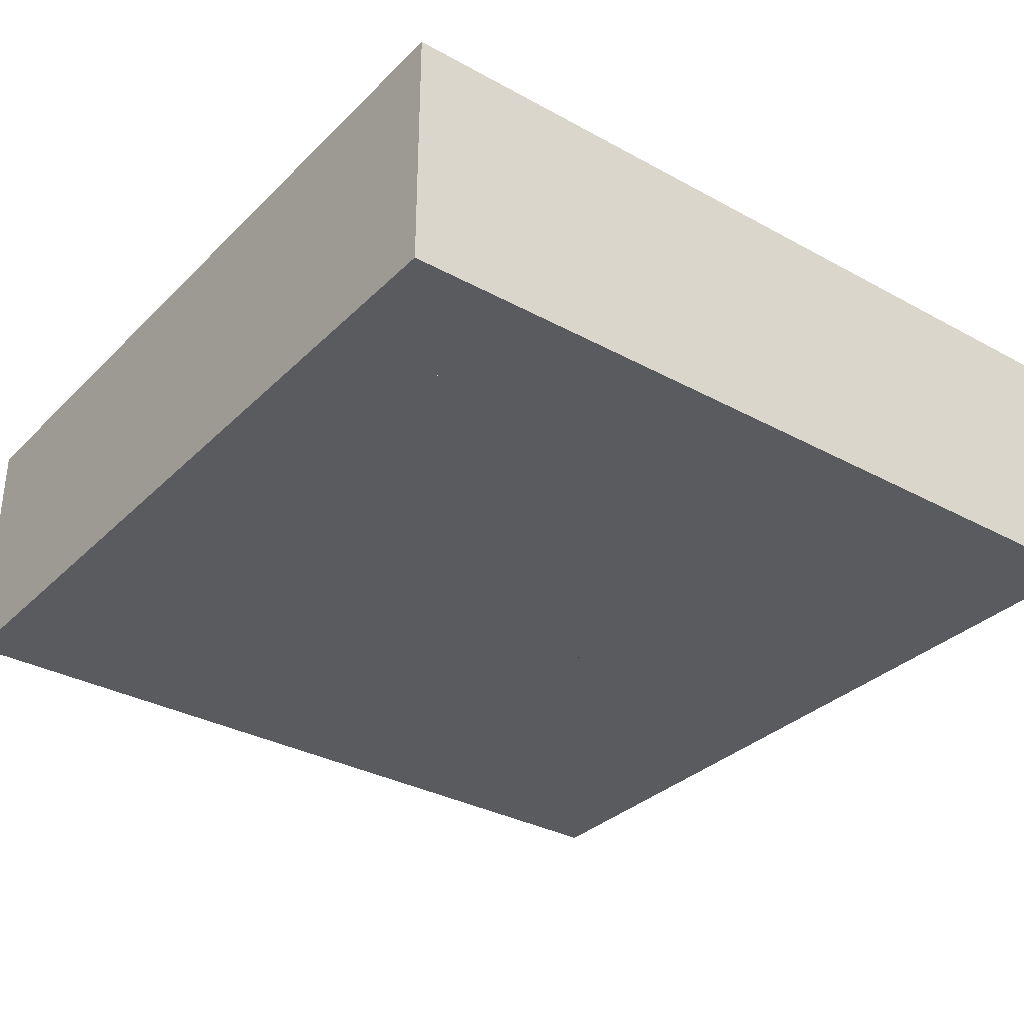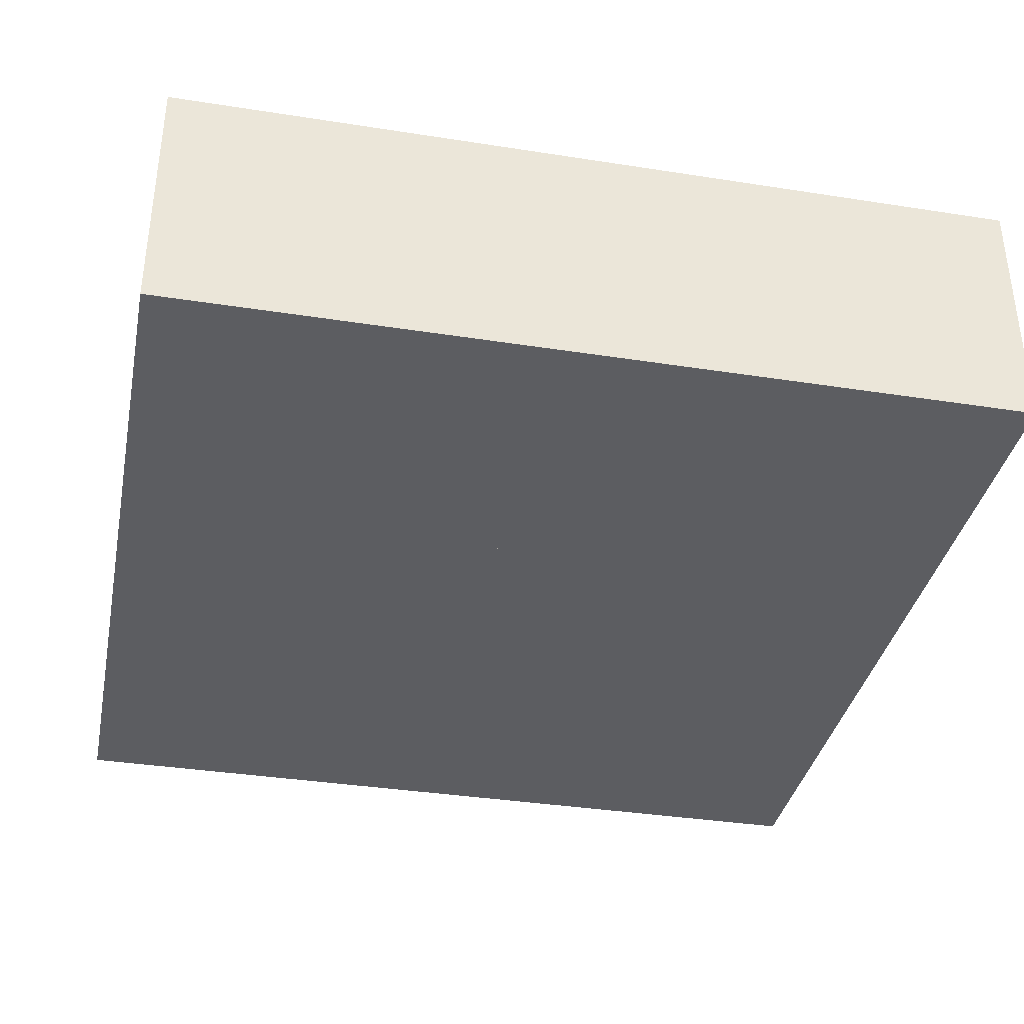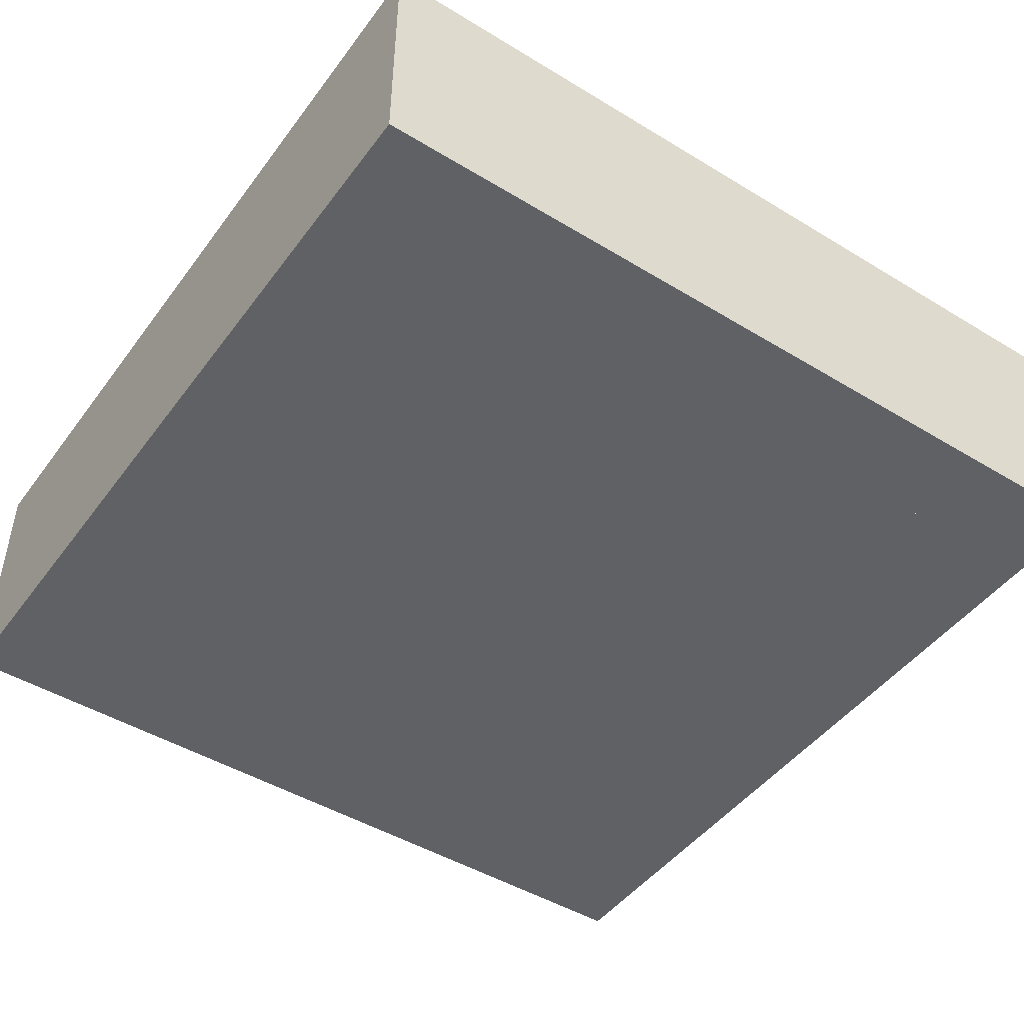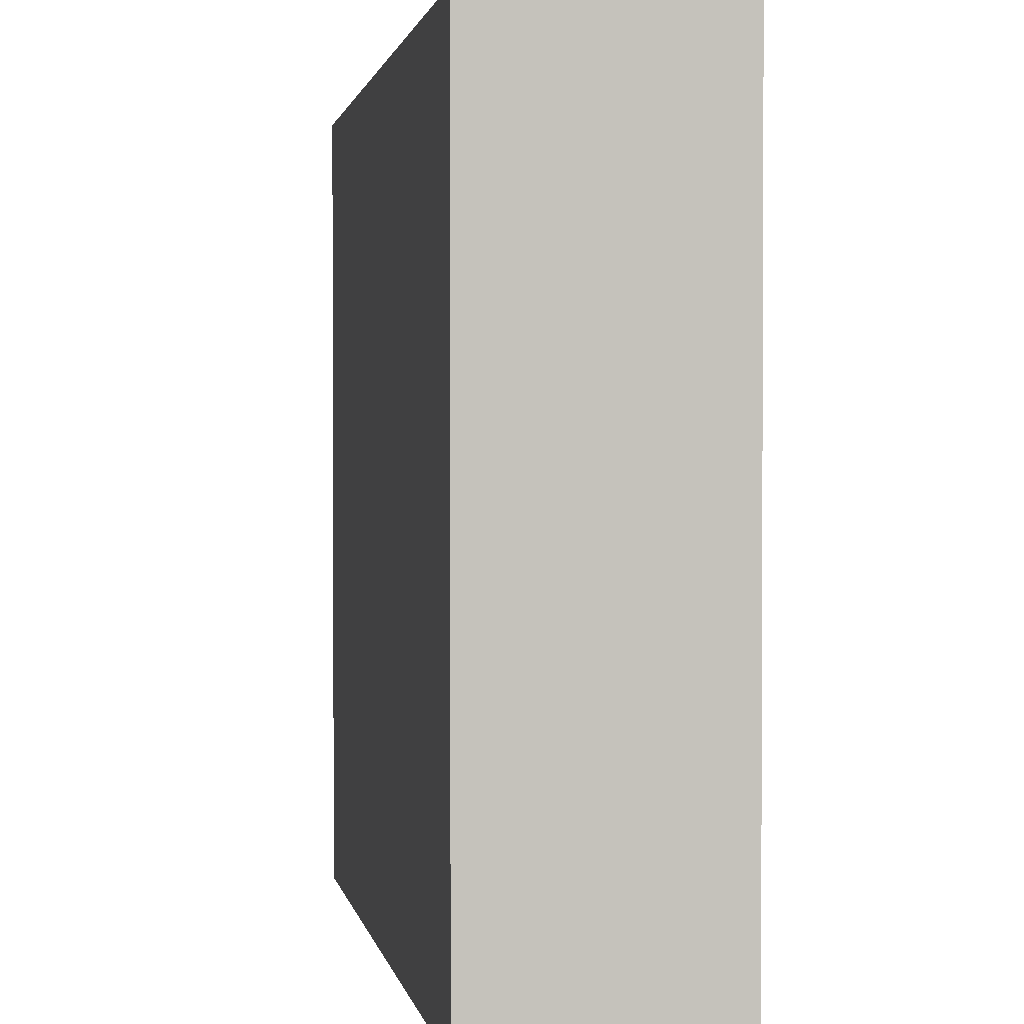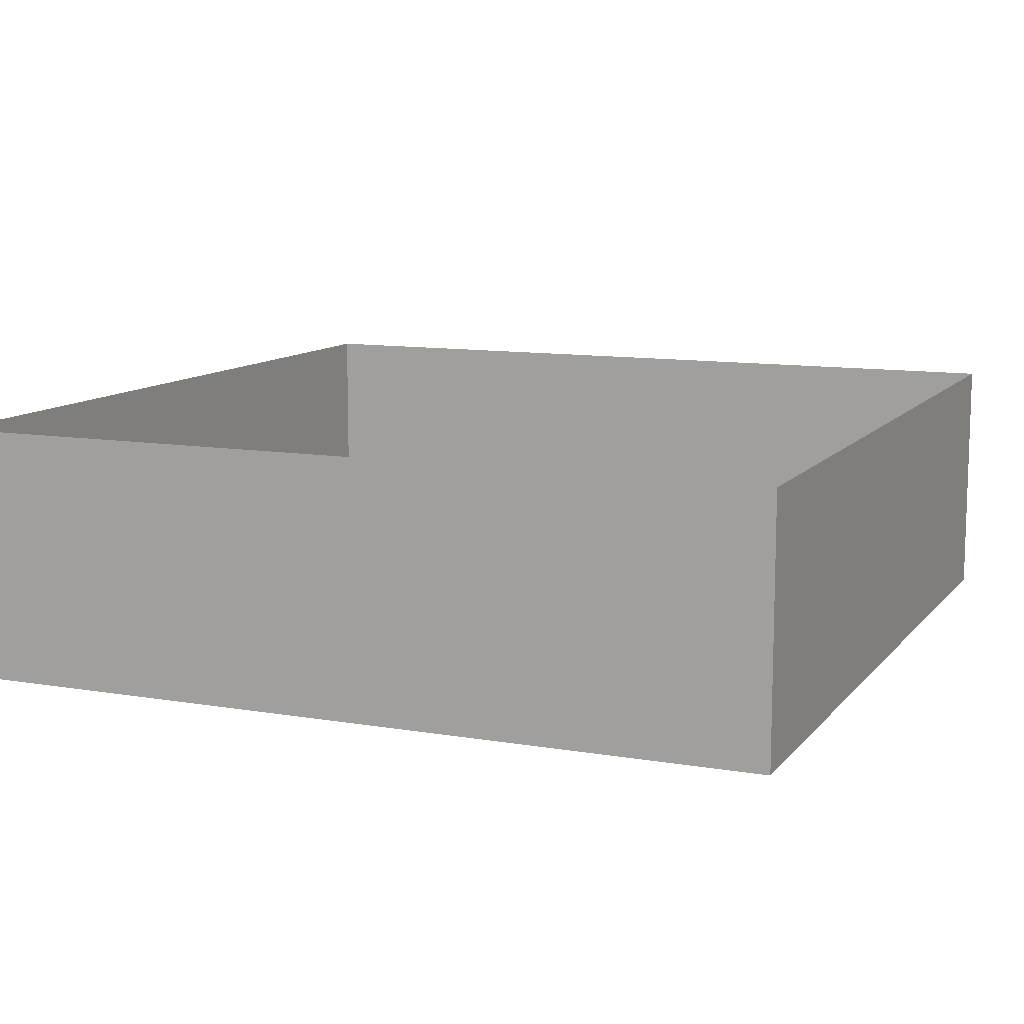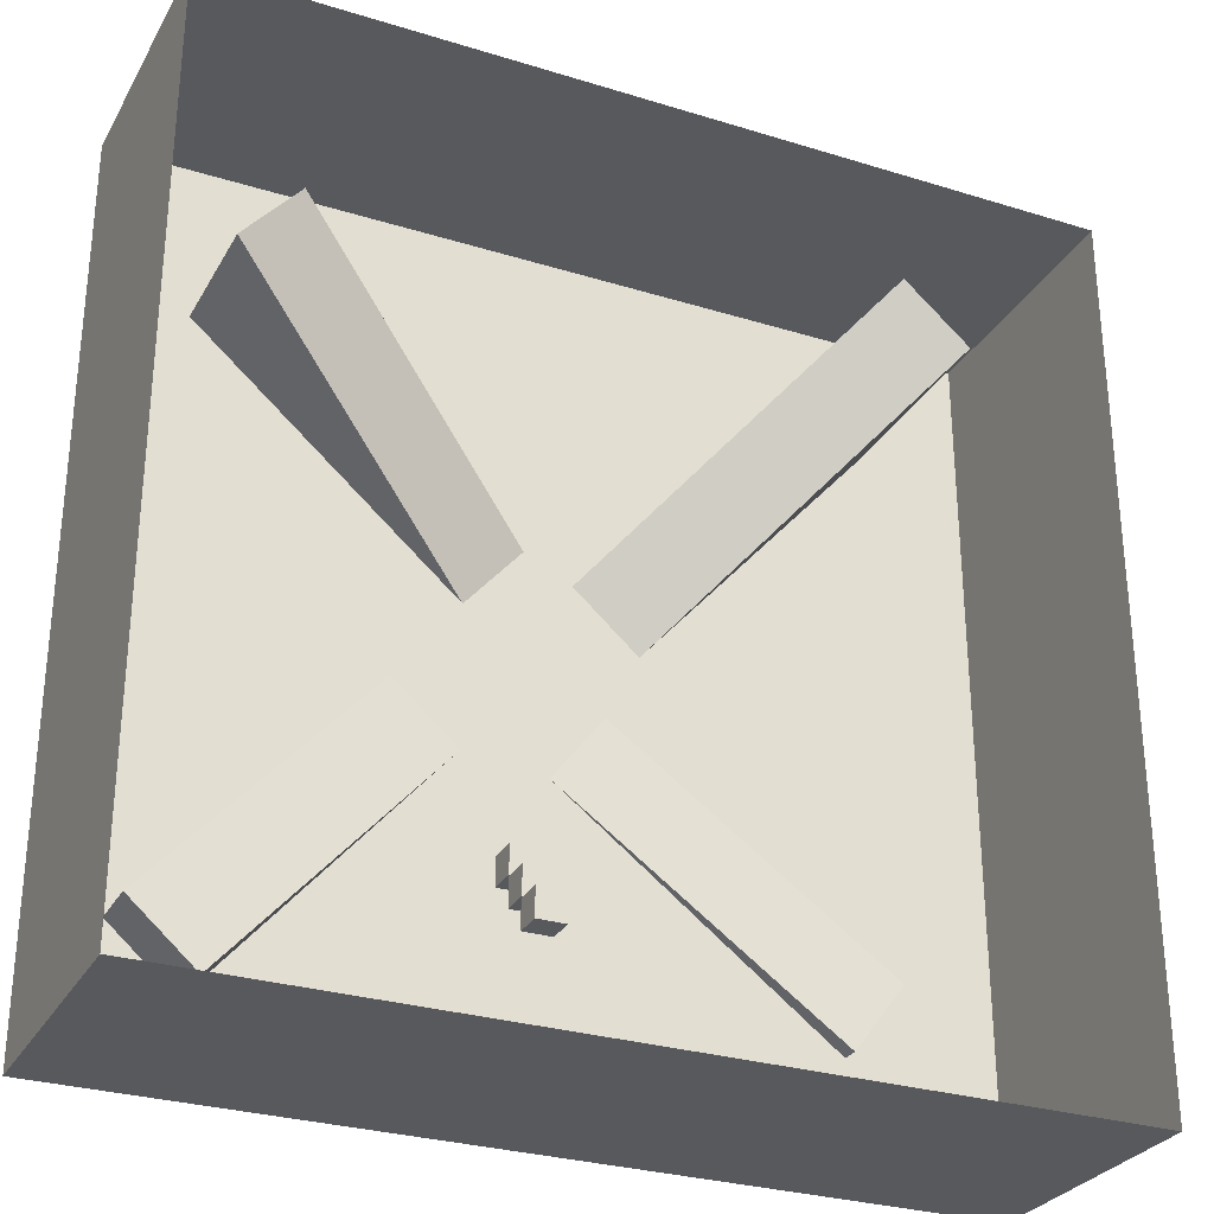
<metadata>
{"format":"obj","ext":"obj","renderer":"f3d","projection":"perspective","resolution":1024,"background":"white","views":[{"elev":-32.9,"azim":52.9,"up":"+Y"},{"elev":-36.4,"azim":-11.5,"up":"+Y"},{"elev":-46.7,"azim":-34.6,"up":"+Y"},{"elev":1.5,"azim":79.6,"up":"+Z"},{"elev":10.8,"azim":-67.0,"up":"+Y"},{"elev":-29.2,"azim":155.4,"up":"+Z"}]}
</metadata>
<code>
o Cube.004
v 0.4658 0 -6.366
v 0.4658 1.016 -6.366
v 0.4658 0 -7.382
v 0.4658 1.016 -7.382
v 1.482 0 -6.366
v 1.482 1.016 -6.366
v 1.482 0 -7.382
v 1.482 1.016 -7.382
v -15.24 0 15.24
v 15.24 0 15.24
v -15.24 0 -15.24
v 15.24 0 -15.24
v -15.24 9.144 -15.24
v -15.24 9.144 15.24
v 15.24 9.144 15.24
v 15.24 9.144 -15.24
v -8.94 0 12.43
v -8.94 7.637 12.43
v -11.23 0 10.43
v -11.23 7.637 10.43
v -0.9086 0 3.261
v -3.202 0 1.253
v -11.78 0 -8.418
v -11.78 0.6096 -8.418
v -9.952 0 -10.86
v -9.952 0.6096 -10.86
v -2.037 0 -1.094
v -0.2054 0 -3.53
v 10.69 0 -12.36
v 10.69 1.964 -12.36
v 12.99 0 -10.36
v 12.99 1.964 -10.36
v 2.689 0 -3.156
v 4.99 0 -1.156
v 11.99 0 9.746
v 11.99 4.655 9.746
v 10.01 0 12.06
v 10.01 4.655 12.06
v 2.75 0 1.797
v 0.7629 0 4.109
v 0.4658 0.9899 -7.425
v 0.4658 2.006 -7.425
v 0.4658 0.9899 -8.441
v 0.4658 2.006 -8.441
v 1.482 0.9899 -7.425
v 1.482 2.006 -7.425
v 1.482 0.9899 -8.441
v 1.482 2.006 -8.441
v 0.4658 1.957 -8.484
v 0.4658 2.973 -8.484
v 0.4658 1.957 -9.5
v 0.4658 2.973 -9.5
v 1.482 1.957 -8.484
v 1.482 2.973 -8.484
v 1.482 1.957 -9.5
v 1.482 2.973 -9.5
f 2 3 1
f 4 7 3
f 8 5 7
f 6 1 5
f 7 1 3
f 4 6 8
f 10 11 9
f 15 12 10
f 13 9 11
f 16 11 12
f 14 10 9
f 18 19 17
f 19 20 22
f 21 18 17
f 19 21 17
f 20 21 22
f 24 25 23
f 25 26 28
f 27 24 23
f 28 23 25
f 26 27 28
f 30 31 29
f 31 32 34
f 33 30 29
f 34 29 31
f 34 30 33
f 36 37 35
f 37 38 40
f 39 36 35
f 40 35 37
f 40 36 39
f 42 43 41
f 44 47 43
f 48 45 47
f 46 41 45
f 47 41 43
f 44 46 48
f 50 51 49
f 52 55 51
f 56 53 55
f 54 49 53
f 55 49 51
f 52 54 56
f 2 4 3
f 4 8 7
f 8 6 5
f 6 2 1
f 7 5 1
f 4 2 6
f 10 12 11
f 15 16 12
f 13 14 9
f 16 13 11
f 14 15 10
f 18 20 19
f 19 22 21
f 20 18 21
f 24 26 25
f 28 27 23
f 26 24 27
f 30 32 31
f 34 33 29
f 34 32 30
f 36 38 37
f 40 39 35
f 40 38 36
f 42 44 43
f 44 48 47
f 48 46 45
f 46 42 41
f 47 45 41
f 44 42 46
f 50 52 51
f 52 56 55
f 56 54 53
f 54 50 49
f 55 53 49
f 52 50 54

</code>
